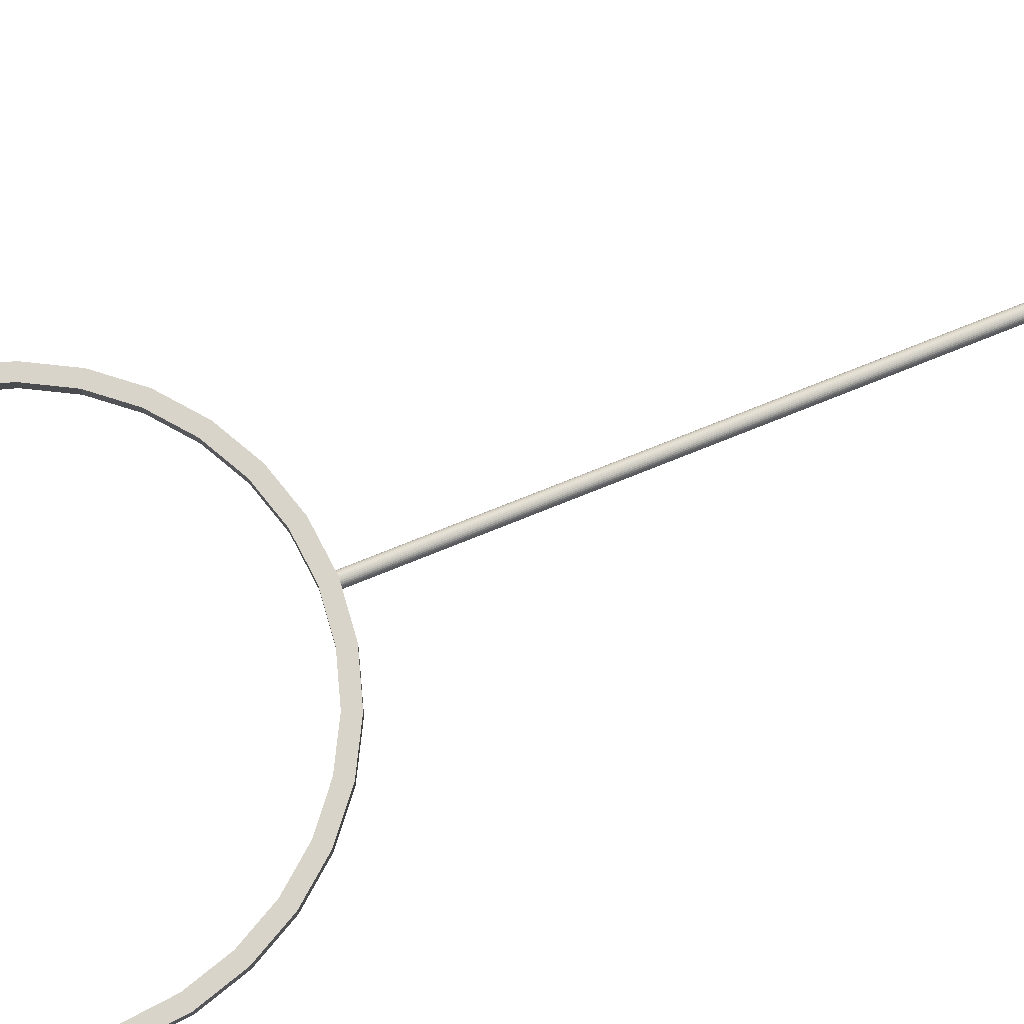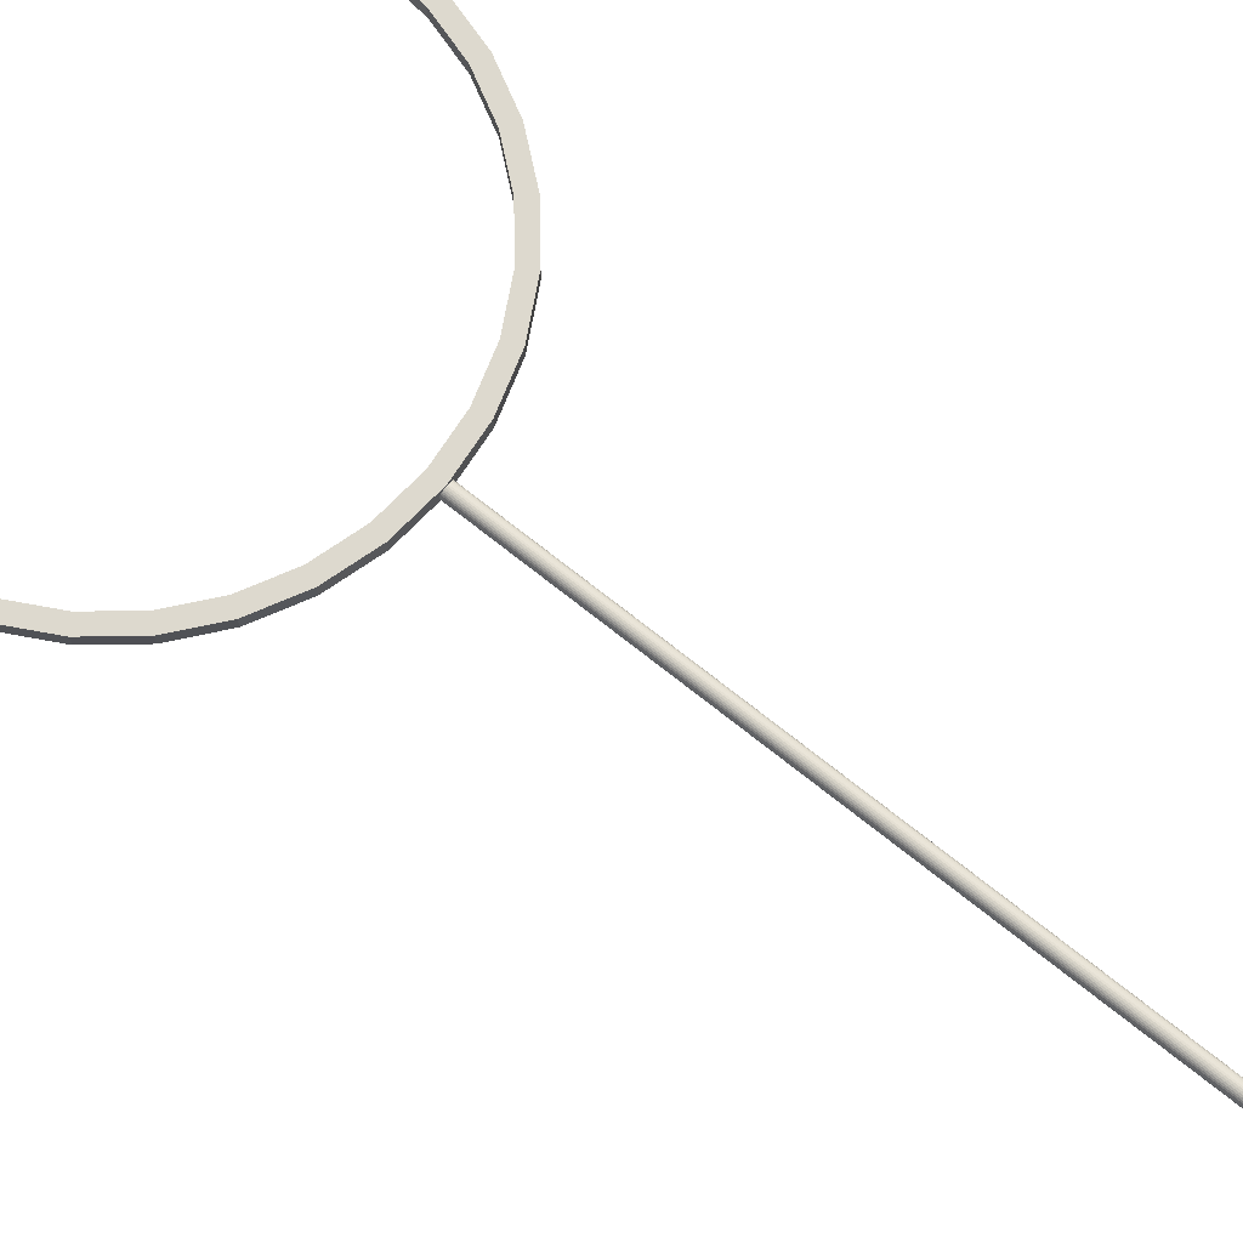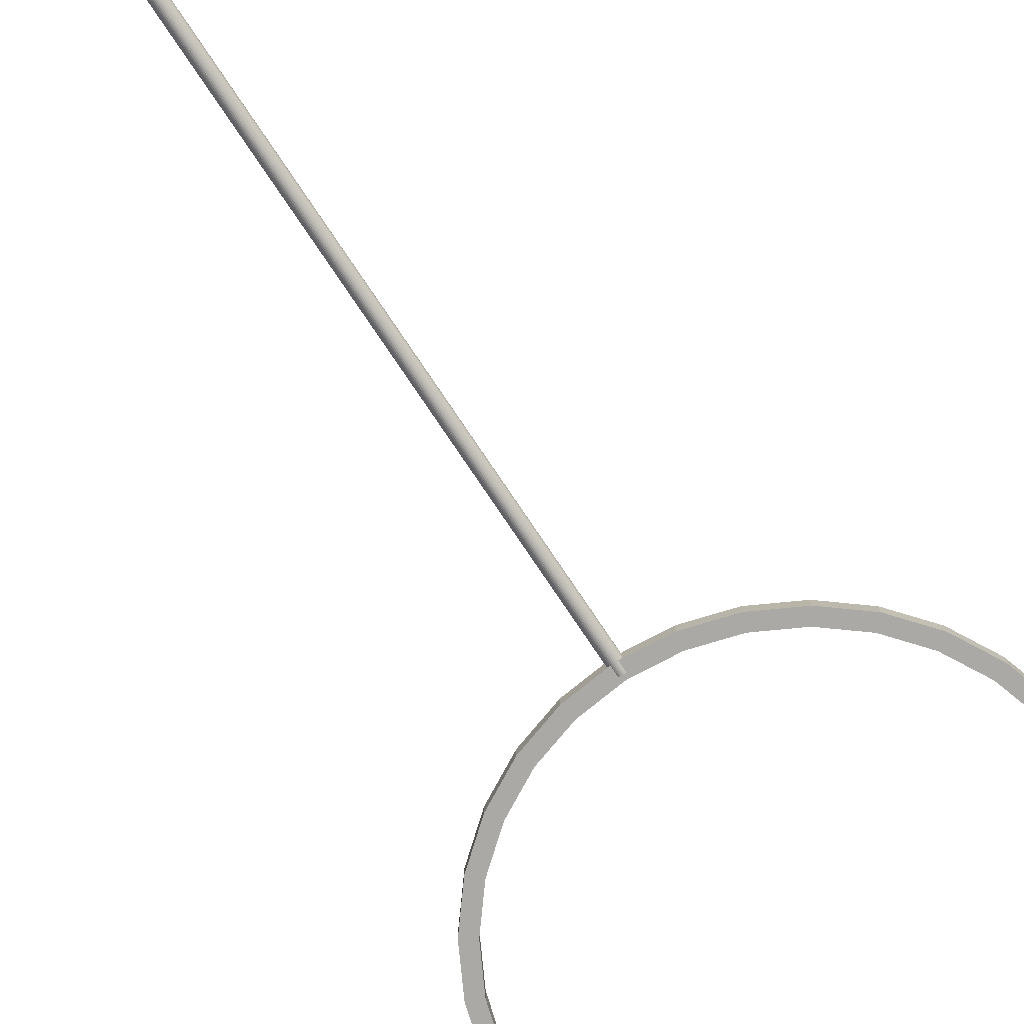
<metadata>
{"format":"obj","ext":"obj","renderer":"f3d","projection":"perspective","resolution":1024,"background":"white","views":[{"elev":75.4,"azim":-111.9,"up":"+Z"},{"elev":71.7,"azim":-51.4,"up":"+Z"},{"elev":-75.6,"azim":33.7,"up":"+Z"}]}
</metadata>
<code>
o Circle
v 0 4.304 0.007815
v -0.1465 4.29 0.007815
v -0.2874 4.247 0.007815
v -0.4173 4.178 0.007815
v -0.5311 4.084 0.007815
v -0.6245 3.97 0.007815
v -0.6939 3.841 0.007815
v -0.7367 3.7 0.007815
v -0.7511 3.553 0.007815
v -0.7367 3.407 0.007815
v -0.6939 3.266 0.007815
v -0.6245 3.136 0.007815
v -0.5311 3.022 0.007815
v -0.4173 2.929 0.007815
v -0.2874 2.859 0.007815
v -0.1465 2.816 0.007815
v 0 2.802 0.007815
v 0.1465 2.816 0.007815
v 0.2874 2.859 0.007815
v 0.4173 2.929 0.007815
v 0.5311 3.022 0.007815
v 0.6245 3.136 0.007815
v 0.6939 3.266 0.007815
v 0.7367 3.407 0.007815
v 0.7511 3.553 0.007815
v 0.7367 3.7 0.007815
v 0.6939 3.841 0.007815
v 0.6245 3.97 0.007815
v 0.5311 4.084 0.007815
v 0.4173 4.178 0.007815
v 0.2874 4.247 0.007815
v 0.1465 4.29 0.007815
v 0 4.258 0.007815
v -0.1375 4.244 0.007815
v -0.2697 4.204 0.007815
v -0.3915 4.139 0.007815
v -0.4983 4.051 0.007815
v -0.586 3.945 0.007815
v -0.6511 3.823 0.007815
v -0.6912 3.691 0.007815
v -0.7047 3.553 0.007815
v -0.6912 3.416 0.007815
v -0.6511 3.283 0.007815
v -0.586 3.162 0.007815
v -0.4983 3.055 0.007815
v -0.3915 2.967 0.007815
v -0.2697 2.902 0.007815
v -0.1375 2.862 0.007815
v 0 2.848 0.007815
v 0.1375 2.862 0.007815
v 0.2697 2.902 0.007815
v 0.3915 2.967 0.007815
v 0.4983 3.055 0.007815
v 0.586 3.162 0.007815
v 0.6511 3.283 0.007815
v 0.6912 3.416 0.007815
v 0.7047 3.553 0.007815
v 0.6912 3.691 0.007815
v 0.6511 3.823 0.007815
v 0.586 3.945 0.007815
v 0.4983 4.051 0.007815
v 0.3915 4.139 0.007815
v 0.2697 4.204 0.007815
v 0.1375 4.244 0.007815
v 0 4.304 0.05358
v -0.1465 4.29 0.05358
v -0.2874 4.247 0.05358
v -0.4173 4.178 0.05358
v -0.5311 4.084 0.05358
v -0.6245 3.97 0.05358
v -0.6939 3.841 0.05358
v -0.7367 3.7 0.05358
v -0.7511 3.553 0.05358
v -0.7367 3.407 0.05358
v -0.6939 3.266 0.05358
v -0.6245 3.136 0.05358
v -0.5311 3.022 0.05358
v -0.4173 2.929 0.05358
v -0.2874 2.859 0.05358
v -0.1465 2.816 0.05358
v 0 2.802 0.05358
v 0.1465 2.816 0.05358
v 0.2874 2.859 0.05358
v 0.4173 2.929 0.05358
v 0.5311 3.022 0.05358
v 0.6245 3.136 0.05358
v 0.6939 3.266 0.05358
v 0.7367 3.407 0.05358
v 0.7511 3.553 0.05358
v 0.7367 3.7 0.05358
v 0.6939 3.841 0.05358
v 0.6245 3.97 0.05358
v 0.5311 4.084 0.05358
v 0.4173 4.178 0.05358
v 0.2874 4.247 0.05358
v 0.1465 4.29 0.05358
v 0 4.258 0.05358
v -0.1375 4.244 0.05358
v -0.2697 4.204 0.05358
v -0.3915 4.139 0.05358
v -0.4983 4.051 0.05358
v -0.586 3.945 0.05358
v -0.6511 3.823 0.05358
v -0.6912 3.691 0.05358
v -0.7047 3.553 0.05358
v -0.6912 3.416 0.05358
v -0.6511 3.283 0.05358
v -0.586 3.162 0.05358
v -0.4983 3.055 0.05358
v -0.3915 2.967 0.05358
v -0.2697 2.902 0.05358
v -0.1375 2.862 0.05358
v 0 2.848 0.05358
v 0.1375 2.862 0.05358
v 0.2697 2.902 0.05358
v 0.3915 2.967 0.05358
v 0.4983 3.055 0.05358
v 0.586 3.162 0.05358
v 0.6511 3.283 0.05358
v 0.6912 3.416 0.05358
v 0.7047 3.553 0.05358
v 0.6912 3.691 0.05358
v 0.6511 3.823 0.05358
v 0.586 3.945 0.05358
v 0.4983 4.051 0.05358
v 0.3915 4.139 0.05358
v 0.2697 4.204 0.05358
v 0.1375 4.244 0.05358
f 11 43 42 10
f 25 57 56 24
f 12 44 43 11
f 26 58 57 25
f 13 45 44 12
f 27 59 58 26
f 14 46 45 13
f 28 60 59 27
f 15 47 46 14
f 2 34 33 1
f 29 61 60 28
f 16 48 47 15
f 3 35 34 2
f 30 62 61 29
f 17 49 48 16
f 4 36 35 3
f 31 63 62 30
f 18 50 49 17
f 5 37 36 4
f 32 64 63 31
f 19 51 50 18
f 6 38 37 5
f 1 33 64 32
f 20 52 51 19
f 7 39 38 6
f 21 53 52 20
f 8 40 39 7
f 22 54 53 21
f 9 41 40 8
f 23 55 54 22
f 10 42 41 9
f 24 56 55 23
f 75 74 106 107
f 89 88 120 121
f 76 75 107 108
f 90 89 121 122
f 77 76 108 109
f 91 90 122 123
f 78 77 109 110
f 92 91 123 124
f 79 78 110 111
f 66 65 97 98
f 93 92 124 125
f 80 79 111 112
f 67 66 98 99
f 94 93 125 126
f 81 80 112 113
f 68 67 99 100
f 95 94 126 127
f 82 81 113 114
f 69 68 100 101
f 96 95 127 128
f 83 82 114 115
f 70 69 101 102
f 65 96 128 97
f 84 83 115 116
f 71 70 102 103
f 85 84 116 117
f 72 71 103 104
f 86 85 117 118
f 73 72 104 105
f 87 86 118 119
f 74 73 105 106
f 88 87 119 120
f 22 21 85 86
f 48 49 113 112
f 23 22 86 87
f 49 50 114 113
f 24 23 87 88
f 50 51 115 114
f 25 24 88 89
f 51 52 116 115
f 26 25 89 90
f 52 53 117 116
f 27 26 90 91
f 53 54 118 117
f 28 27 91 92
f 2 1 65 66
f 54 55 119 118
f 29 28 92 93
f 3 2 66 67
f 55 56 120 119
f 30 29 93 94
f 4 3 67 68
f 56 57 121 120
f 31 30 94 95
f 5 4 68 69
f 57 58 122 121
f 32 31 95 96
f 6 5 69 70
f 58 59 123 122
f 1 32 96 65
f 7 6 70 71
f 59 60 124 123
f 33 34 98 97
f 8 7 71 72
f 60 61 125 124
f 34 35 99 98
f 9 8 72 73
f 61 62 126 125
f 35 36 100 99
f 10 9 73 74
f 62 63 127 126
f 36 37 101 100
f 11 10 74 75
f 63 64 128 127
f 37 38 102 101
f 12 11 75 76
f 64 33 97 128
f 38 39 103 102
f 13 12 76 77
f 39 40 104 103
f 14 13 77 78
f 40 41 105 104
f 15 14 78 79
f 41 42 106 105
f 16 15 79 80
f 42 43 107 106
f 17 16 80 81
f 43 44 108 107
f 18 17 81 82
f 44 45 109 108
f 19 18 82 83
f 45 46 110 109
f 20 19 83 84
f 46 47 111 110
f 21 20 84 85
f 47 48 112 111
o Cylinder
v 0 0.518 0.005126
v 0 2.834 0.005126
v 0.004086 0.518 0.005528
v 0.004086 2.834 0.005528
v 0.008016 0.518 0.00672
v 0.008016 2.834 0.00672
v 0.01164 0.518 0.008656
v 0.01164 2.834 0.008656
v 0.01481 0.518 0.01126
v 0.01481 2.834 0.01126
v 0.01742 0.518 0.01443
v 0.01742 2.834 0.01443
v 0.01935 0.518 0.01806
v 0.01935 2.834 0.01806
v 0.02054 0.518 0.02199
v 0.02054 2.834 0.02199
v 0.02095 0.518 0.02607
v 0.02095 2.834 0.02607
v 0.02054 0.518 0.03016
v 0.02054 2.834 0.03016
v 0.01935 0.518 0.03409
v 0.01935 2.834 0.03409
v 0.01742 0.518 0.03771
v 0.01742 2.834 0.03771
v 0.01481 0.518 0.04088
v 0.01481 2.834 0.04088
v 0.01164 0.518 0.04349
v 0.01164 2.834 0.04349
v 0.008016 0.518 0.04542
v 0.008016 2.834 0.04542
v 0.004086 0.518 0.04662
v 0.004086 2.834 0.04662
v 0 0.518 0.04702
v 0 2.834 0.04702
v -0.004086 0.518 0.04662
v -0.004086 2.834 0.04662
v -0.008016 0.518 0.04542
v -0.008016 2.834 0.04542
v -0.01164 0.518 0.04349
v -0.01164 2.834 0.04349
v -0.01481 0.518 0.04088
v -0.01481 2.834 0.04088
v -0.01742 0.518 0.03771
v -0.01742 2.834 0.03771
v -0.01935 0.518 0.03409
v -0.01935 2.834 0.03409
v -0.02054 0.518 0.03016
v -0.02054 2.834 0.03016
v -0.02095 0.518 0.02607
v -0.02095 2.834 0.02607
v -0.02054 0.518 0.02199
v -0.02054 2.834 0.02199
v -0.01935 0.518 0.01806
v -0.01935 2.834 0.01806
v -0.01742 0.518 0.01443
v -0.01742 2.834 0.01443
v -0.01481 0.518 0.01126
v -0.01481 2.834 0.01126
v -0.01164 0.518 0.008656
v -0.01164 2.834 0.008656
v -0.008016 0.518 0.00672
v -0.008016 2.834 0.00672
v -0.004086 0.518 0.005528
v -0.004086 2.834 0.005528
f 129 130 132 131
f 131 132 134 133
f 133 134 136 135
f 135 136 138 137
f 137 138 140 139
f 139 140 142 141
f 141 142 144 143
f 143 144 146 145
f 145 146 148 147
f 147 148 150 149
f 149 150 152 151
f 151 152 154 153
f 153 154 156 155
f 155 156 158 157
f 157 158 160 159
f 159 160 162 161
f 161 162 164 163
f 163 164 166 165
f 165 166 168 167
f 167 168 170 169
f 169 170 172 171
f 171 172 174 173
f 173 174 176 175
f 175 176 178 177
f 177 178 180 179
f 179 180 182 181
f 181 182 184 183
f 183 184 186 185
f 185 186 188 187
f 187 188 190 189
f 132 130 192 190 188 186 184 182 180 178 176 174 172 170 168 166 164 162 160 158 156 154 152 150 148 146 144 142 140 138 136 134
f 189 190 192 191
f 191 192 130 129
f 129 131 133 135 137 139 141 143 145 147 149 151 153 155 157 159 161 163 165 167 169 171 173 175 177 179 181 183 185 187 189 191

</code>
